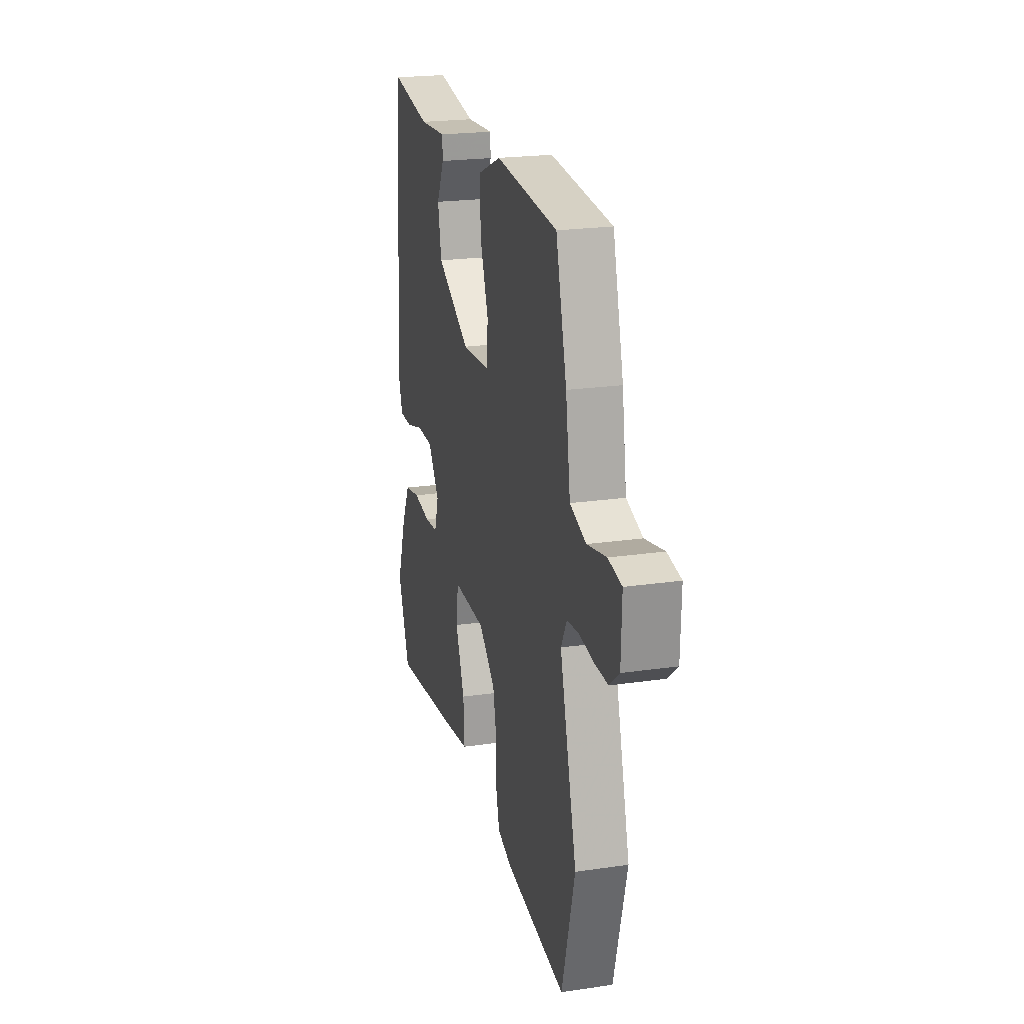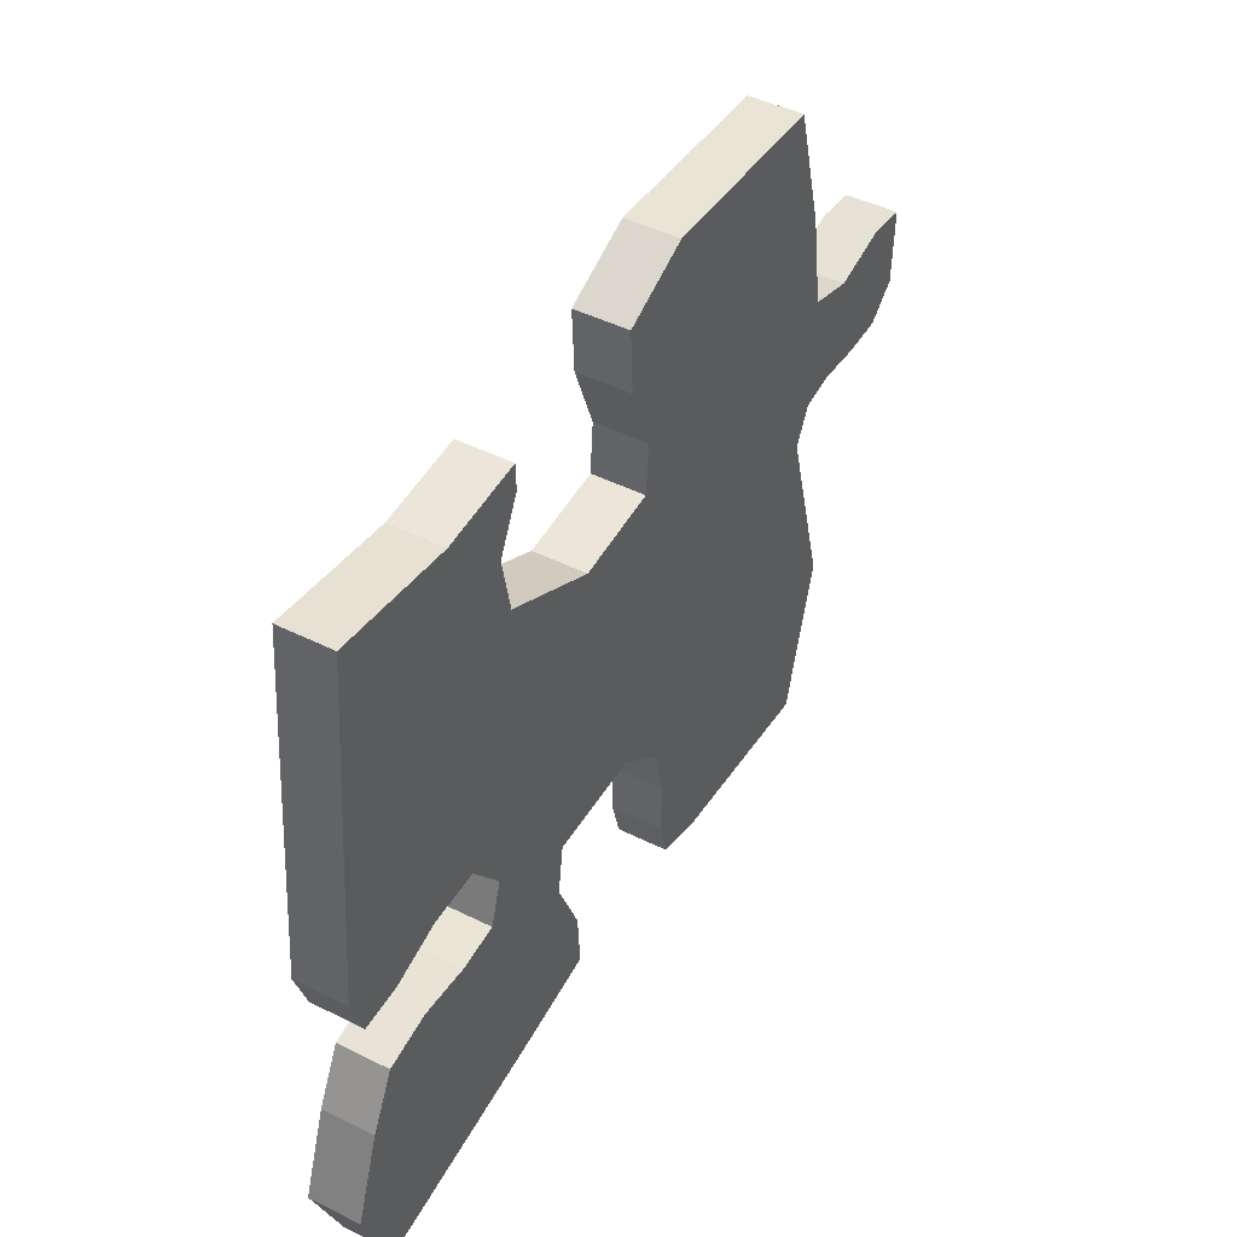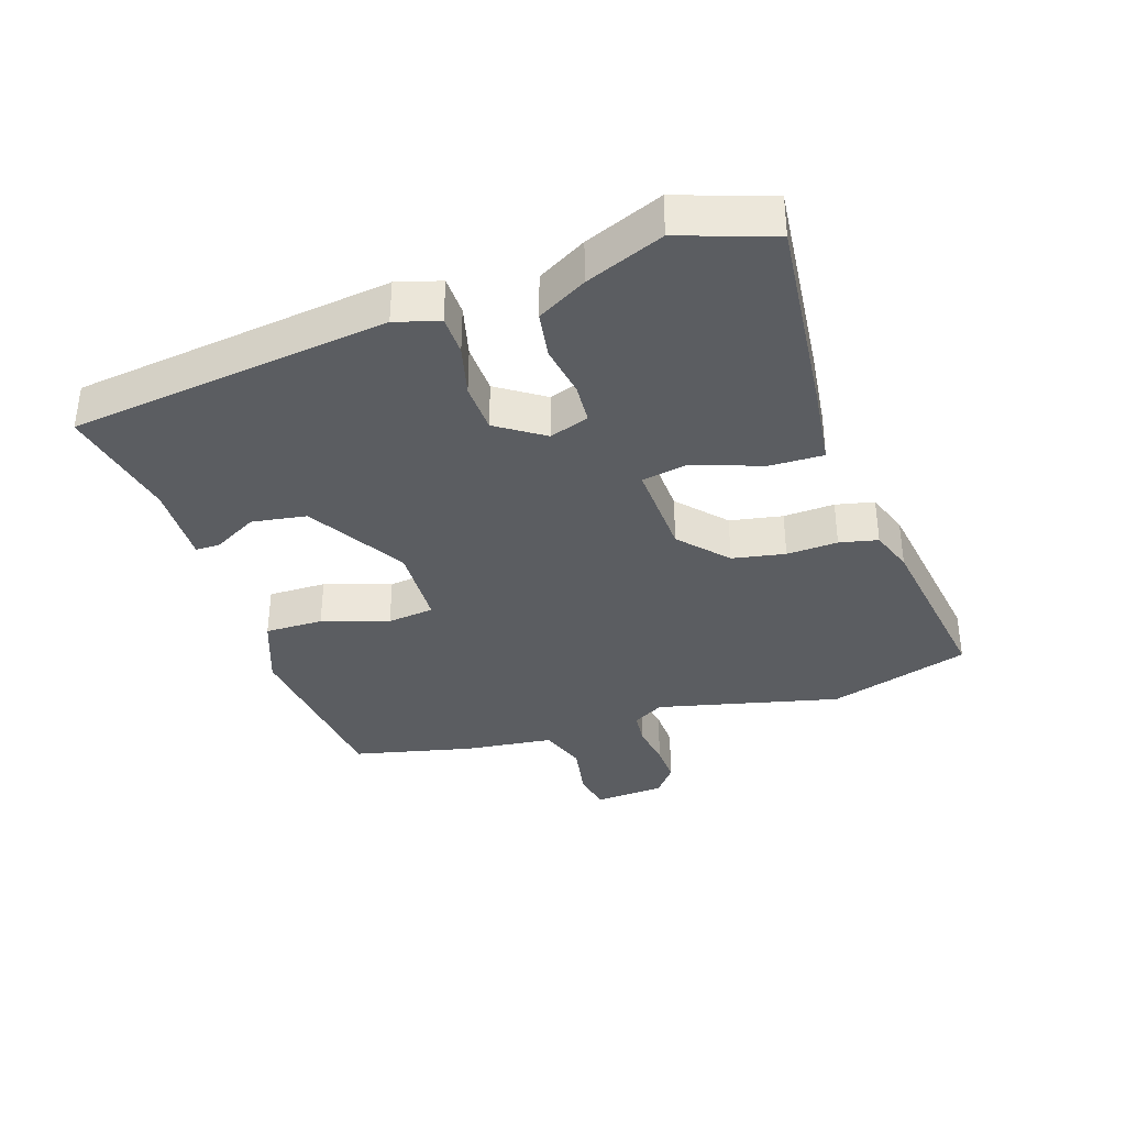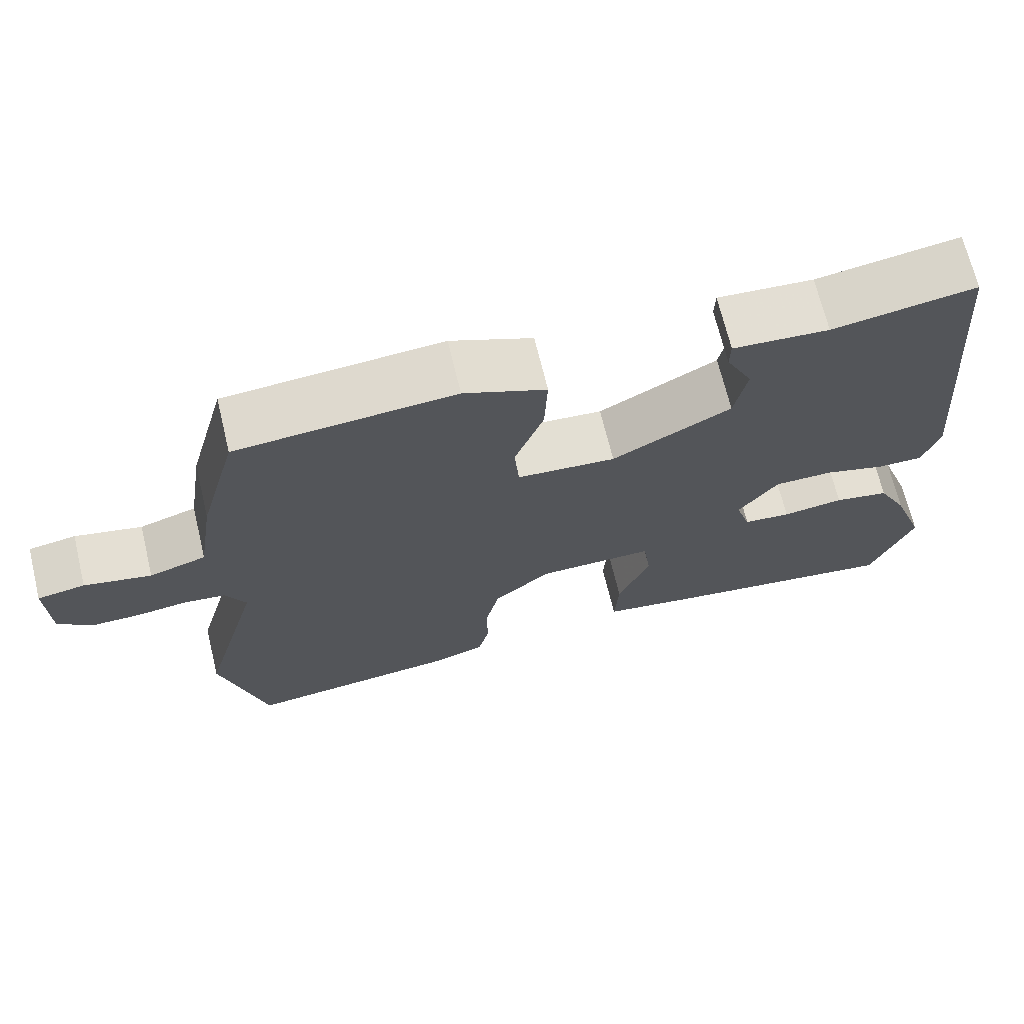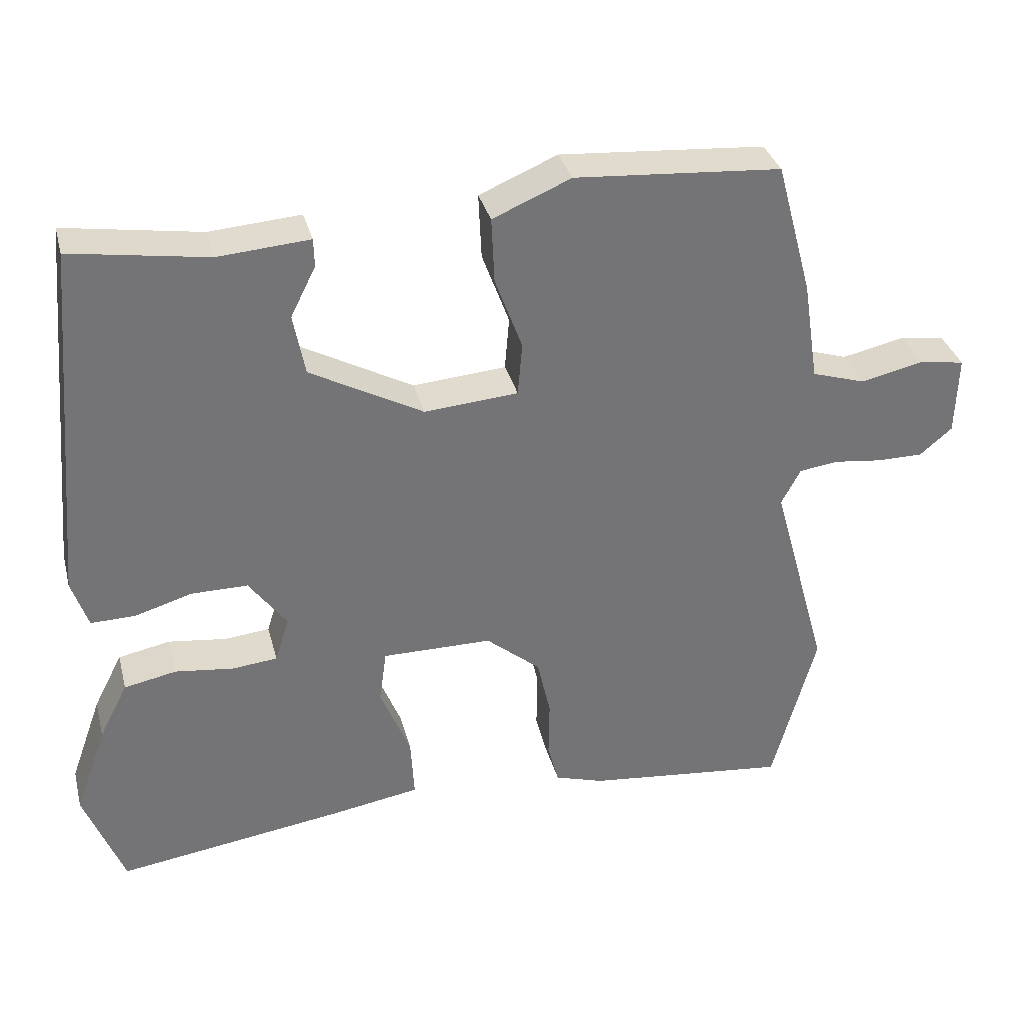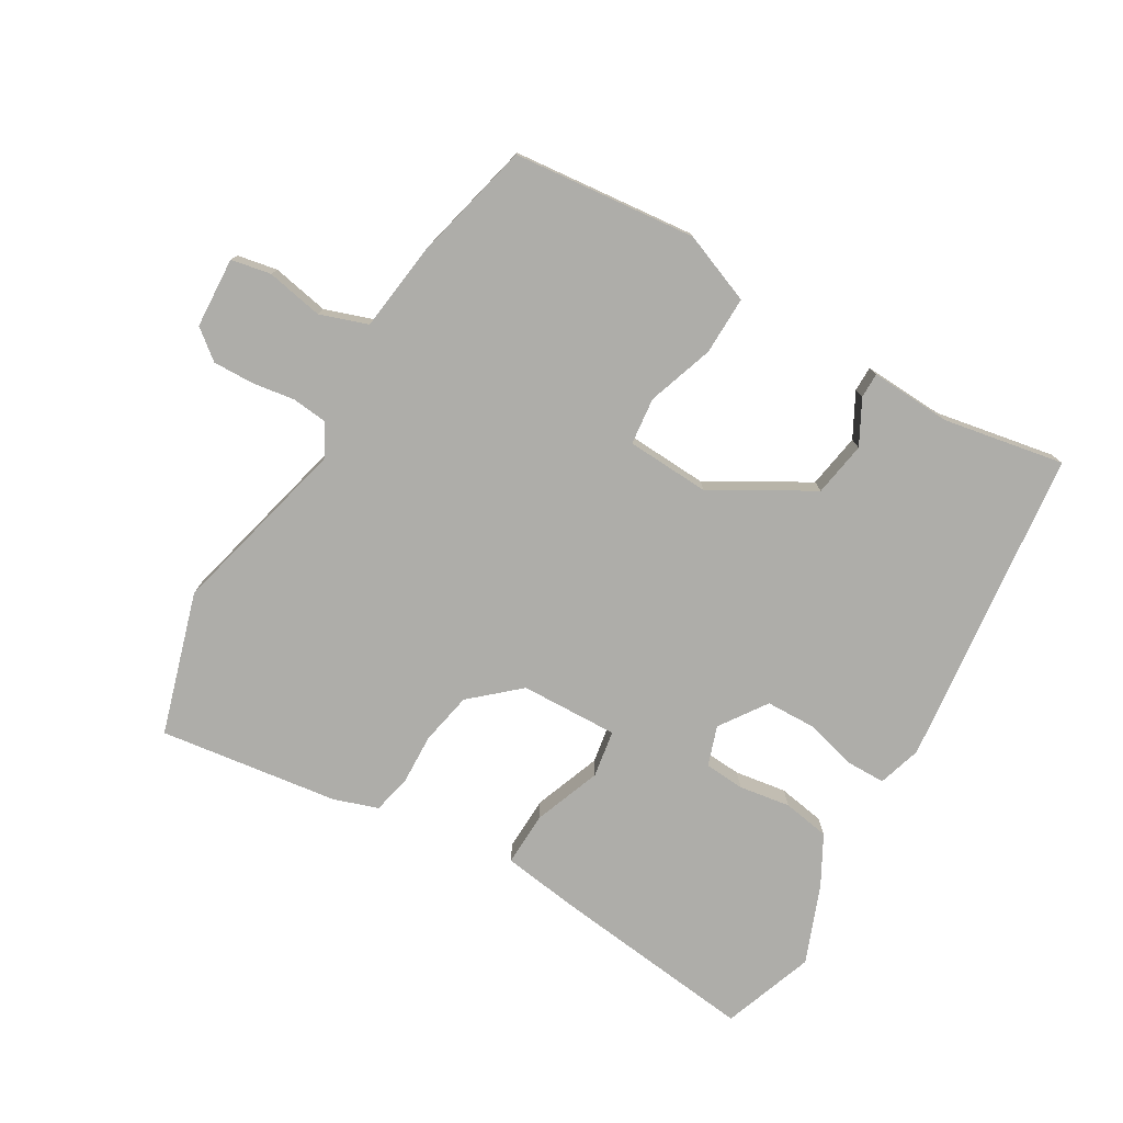
<metadata>
{"format":"obj","ext":"obj","renderer":"f3d","projection":"perspective","resolution":1024,"background":"white","views":[{"elev":22.3,"azim":-104.2,"up":"+Z"},{"elev":46.3,"azim":119.6,"up":"+Z"},{"elev":-35.9,"azim":110.4,"up":"+Y"},{"elev":69.0,"azim":-13.6,"up":"+Z"},{"elev":34.1,"azim":165.7,"up":"+Z"},{"elev":-77.1,"azim":-28.9,"up":"+Y"}]}
</metadata>
<code>
v 0.482 0.07 0.495
v 0.525 0.07 0.007
v 0.503 0.07 -0.059
v 0.443 0.07 -0.058
v 0.365 0.07 -0.035
v 0.289 0.07 -0.035
v 0.238 0.07 -0.105
v 0.257 0.07 -0.166
v 0.318 0.07 -0.172
v 0.397 0.07 -0.162
v 0.468 0.07 -0.176
v 0.507 0.07 -0.252
v 0.55 0.07 -0.372
v 0.496 0.07 -0.511
v 0.188 0.07 -0.467
v 0.067 0.07 -0.447
v 0.072 0.07 -0.364
v 0.113 0.07 -0.263
v 0.103 0.07 -0.191
v -0.046 0.07 -0.192
v -0.12 0.07 -0.254
v -0.138 0.07 -0.334
v -0.137 0.07 -0.412
v -0.152 0.07 -0.47
v -0.219 0.07 -0.491
v -0.494 0.07 -0.521
v -0.553 0.07 -0.303
v -0.476 0.07 -0.026
v -0.502 0.07 0.023
v -0.555 0.07 0.03
v -0.621 0.07 0.022
v -0.683 0.07 0.022
v -0.727 0.07 0.059
v -0.73 0.07 0.167
v -0.669 0.07 0.177
v -0.583 0.07 0.158
v -0.51 0.07 0.181
v -0.489 0.07 0.317
v -0.44 0.07 0.498
v -0.16 0.07 0.519
v -0.054 0.07 0.474
v -0.058 0.07 0.385
v -0.095 0.07 0.285
v -0.089 0.07 0.213
v 0.038 0.07 0.203
v 0.191 0.07 0.286
v 0.207 0.07 0.369
v 0.173 0.07 0.437
v 0.174 0.07 0.475
v 0.298 0.07 0.466
v 0.482 0 0.495
v 0.525 0 0.007
v 0.503 0 -0.059
v 0.443 0 -0.058
v 0.365 0 -0.035
v 0.289 0 -0.035
v 0.238 0 -0.105
v 0.257 0 -0.166
v 0.318 0 -0.172
v 0.397 0 -0.162
v 0.468 0 -0.176
v 0.507 0 -0.252
v 0.55 0 -0.372
v 0.496 0 -0.511
v 0.188 0 -0.467
v 0.067 0 -0.447
v 0.072 0 -0.364
v 0.113 0 -0.263
v 0.103 0 -0.191
v -0.046 0 -0.192
v -0.12 0 -0.254
v -0.138 0 -0.334
v -0.137 0 -0.412
v -0.152 0 -0.47
v -0.219 0 -0.491
v -0.494 0 -0.521
v -0.553 0 -0.303
v -0.476 0 -0.026
v -0.502 0 0.023
v -0.555 0 0.03
v -0.621 0 0.022
v -0.683 0 0.022
v -0.727 0 0.059
v -0.73 0 0.167
v -0.669 0 0.177
v -0.583 0 0.158
v -0.51 0 0.181
v -0.489 0 0.317
v -0.44 0 0.498
v -0.16 0 0.519
v -0.054 0 0.474
v -0.058 0 0.385
v -0.095 0 0.285
v -0.089 0 0.213
v 0.038 0 0.203
v 0.191 0 0.286
v 0.207 0 0.369
v 0.173 0 0.437
v 0.174 0 0.475
v 0.298 0 0.466
f 47 48 49 50
f 3 4 5
f 2 3 5
f 1 2 5
f 50 1 5
f 47 50 5
f 46 47 5
f 45 46 5 6
f 44 45 6 7
f 41 42 43
f 40 41 43
f 39 40 43
f 38 39 43
f 37 38 43
f 36 37 43 44
f 34 35 36
f 33 34 36
f 32 33 36
f 31 32 36
f 30 31 36
f 29 30 36 44
f 44 7 8
f 29 44 8
f 28 29 8
f 26 27 28
f 25 26 28
f 24 25 28
f 23 24 28
f 22 23 28
f 21 22 28
f 20 21 28
f 19 20 28 8
f 16 17 18
f 15 16 18
f 14 15 18
f 13 14 18
f 12 13 18
f 11 12 18
f 10 11 18
f 9 10 18
f 8 9 18 19
f 100 99 98 97
f 55 54 53
f 55 53 52
f 55 52 51
f 55 51 100
f 55 100 97
f 55 97 96
f 56 55 96 95
f 57 56 95 94
f 93 92 91
f 93 91 90
f 93 90 89
f 93 89 88
f 93 88 87
f 94 93 87 86
f 86 85 84
f 86 84 83
f 86 83 82
f 86 82 81
f 86 81 80
f 94 86 80 79
f 58 57 94
f 58 94 79
f 58 79 78
f 78 77 76
f 78 76 75
f 78 75 74
f 78 74 73
f 78 73 72
f 78 72 71
f 78 71 70
f 58 78 70 69
f 68 67 66
f 68 66 65
f 68 65 64
f 68 64 63
f 68 63 62
f 68 62 61
f 68 61 60
f 68 60 59
f 69 68 59 58
f 1 51 52 2
f 2 52 53 3
f 3 53 54 4
f 4 54 55 5
f 5 55 56 6
f 6 56 57 7
f 7 57 58 8
f 8 58 59 9
f 9 59 60 10
f 10 60 61 11
f 11 61 62 12
f 12 62 63 13
f 13 63 64 14
f 14 64 65 15
f 15 65 66 16
f 16 66 67 17
f 17 67 68 18
f 18 68 69 19
f 19 69 70 20
f 20 70 71 21
f 21 71 72 22
f 22 72 73 23
f 23 73 74 24
f 24 74 75 25
f 25 75 76 26
f 26 76 77 27
f 27 77 78 28
f 28 78 79 29
f 29 79 80 30
f 30 80 81 31
f 31 81 82 32
f 32 82 83 33
f 33 83 84 34
f 34 84 85 35
f 35 85 86 36
f 36 86 87 37
f 37 87 88 38
f 38 88 89 39
f 39 89 90 40
f 40 90 91 41
f 41 91 92 42
f 42 92 93 43
f 43 93 94 44
f 44 94 95 45
f 45 95 96 46
f 46 96 97 47
f 47 97 98 48
f 48 98 99 49
f 49 99 100 50
f 50 100 51 1

</code>
